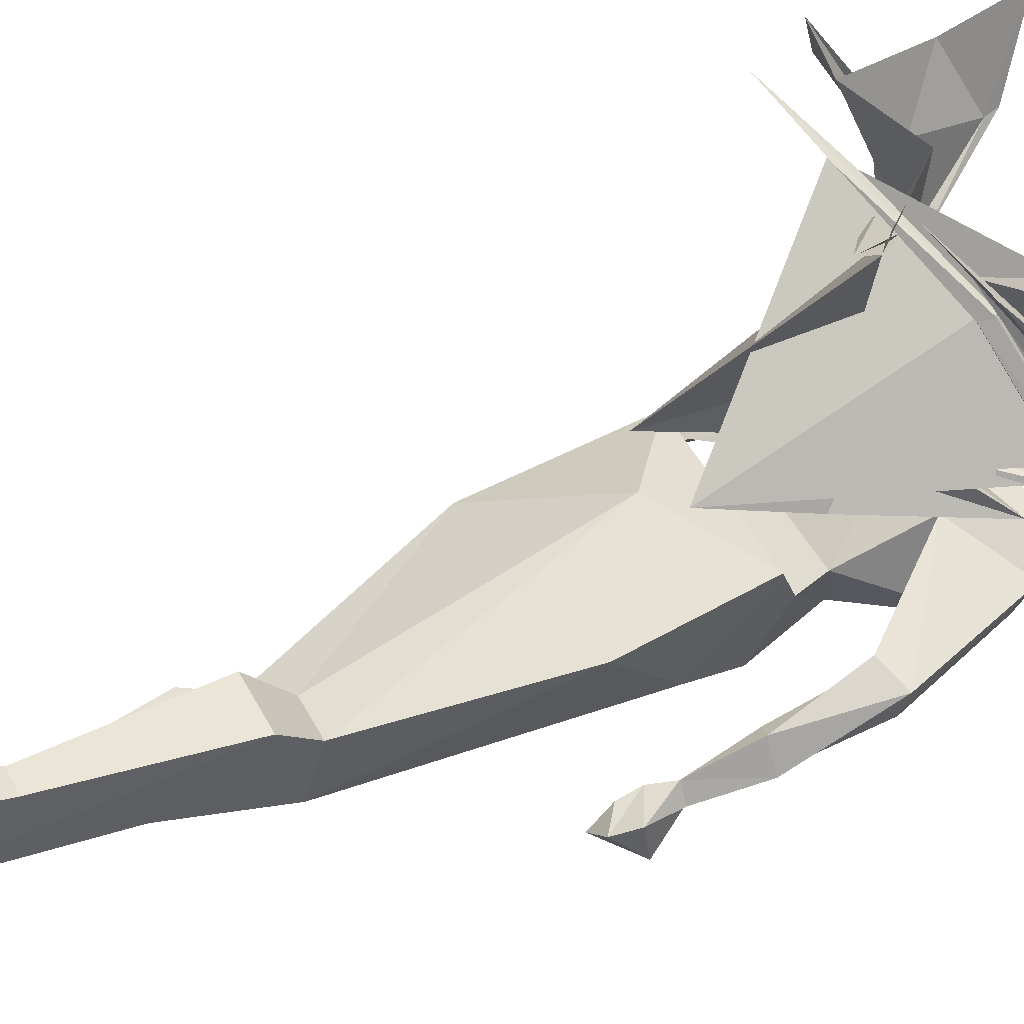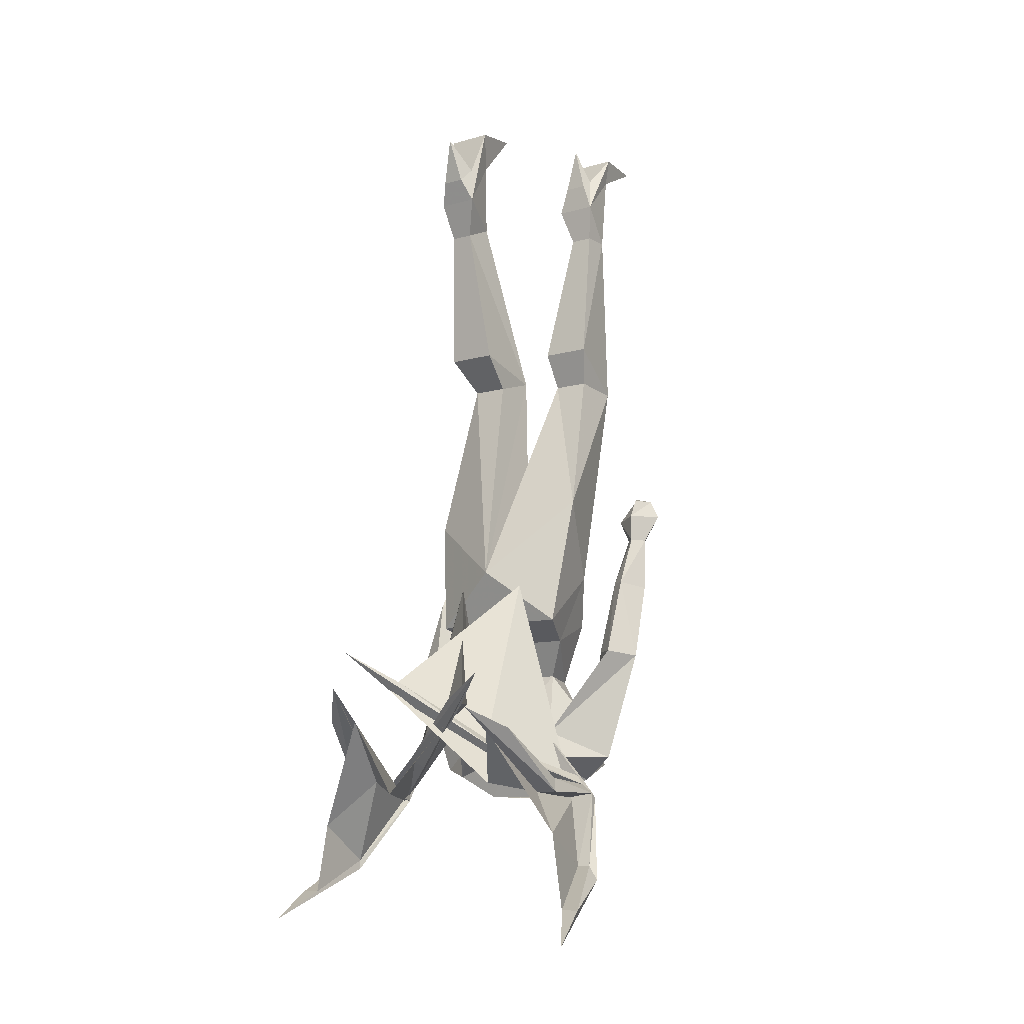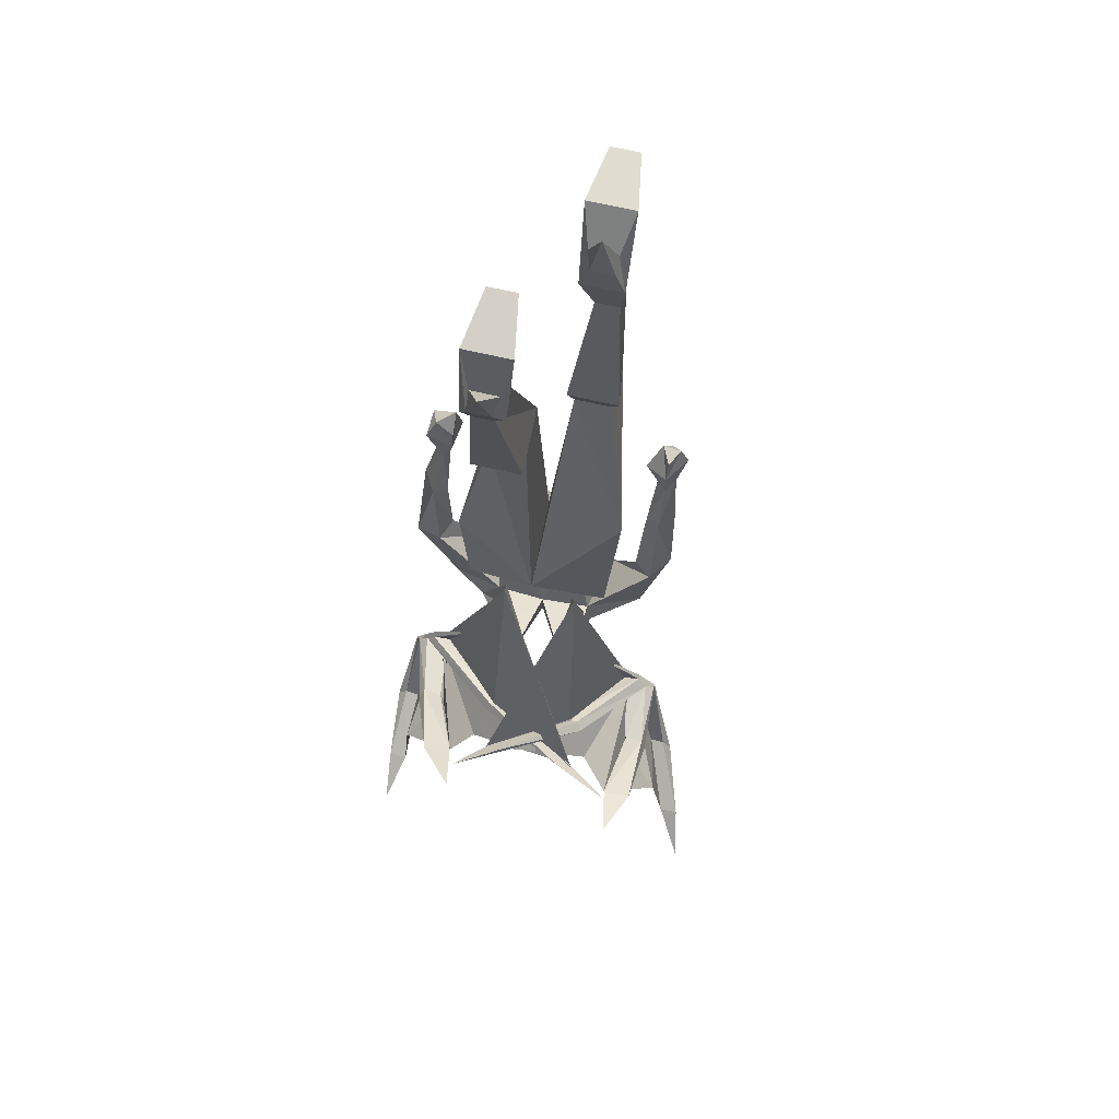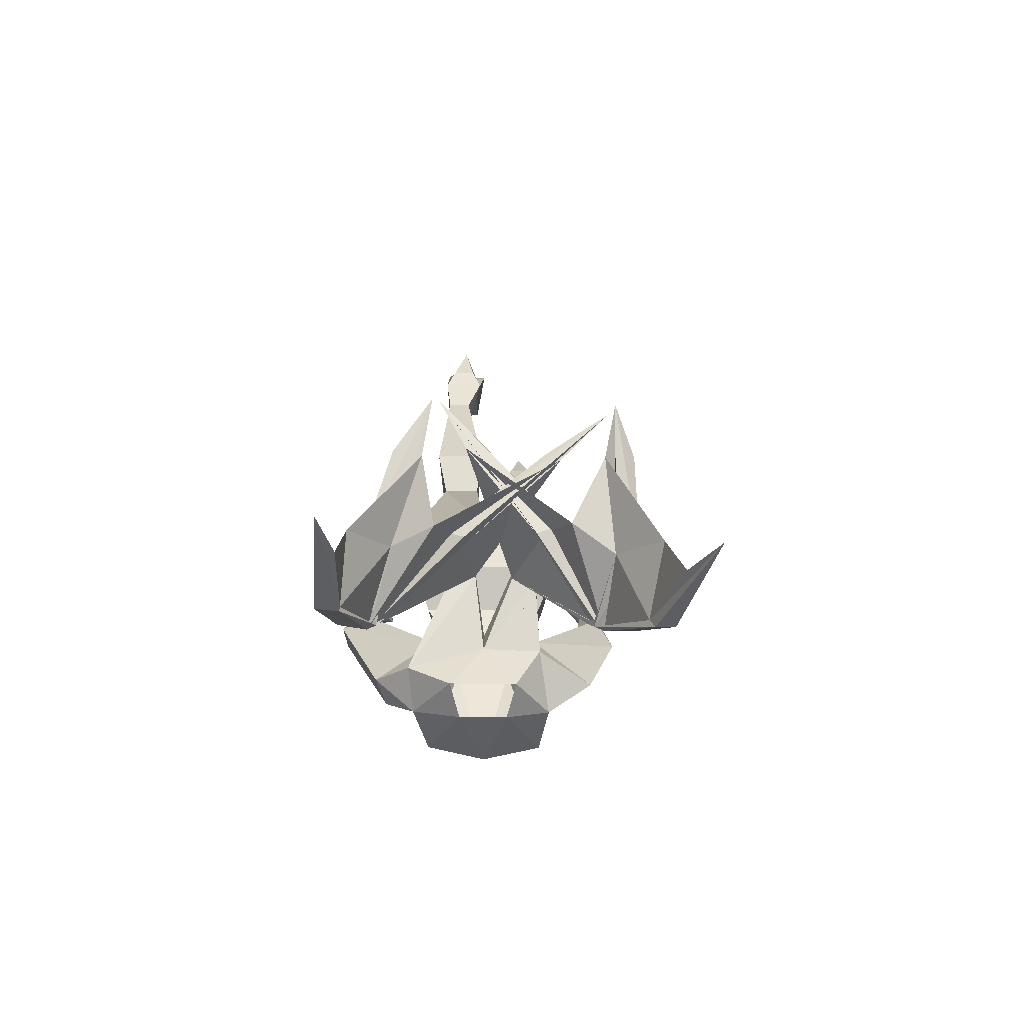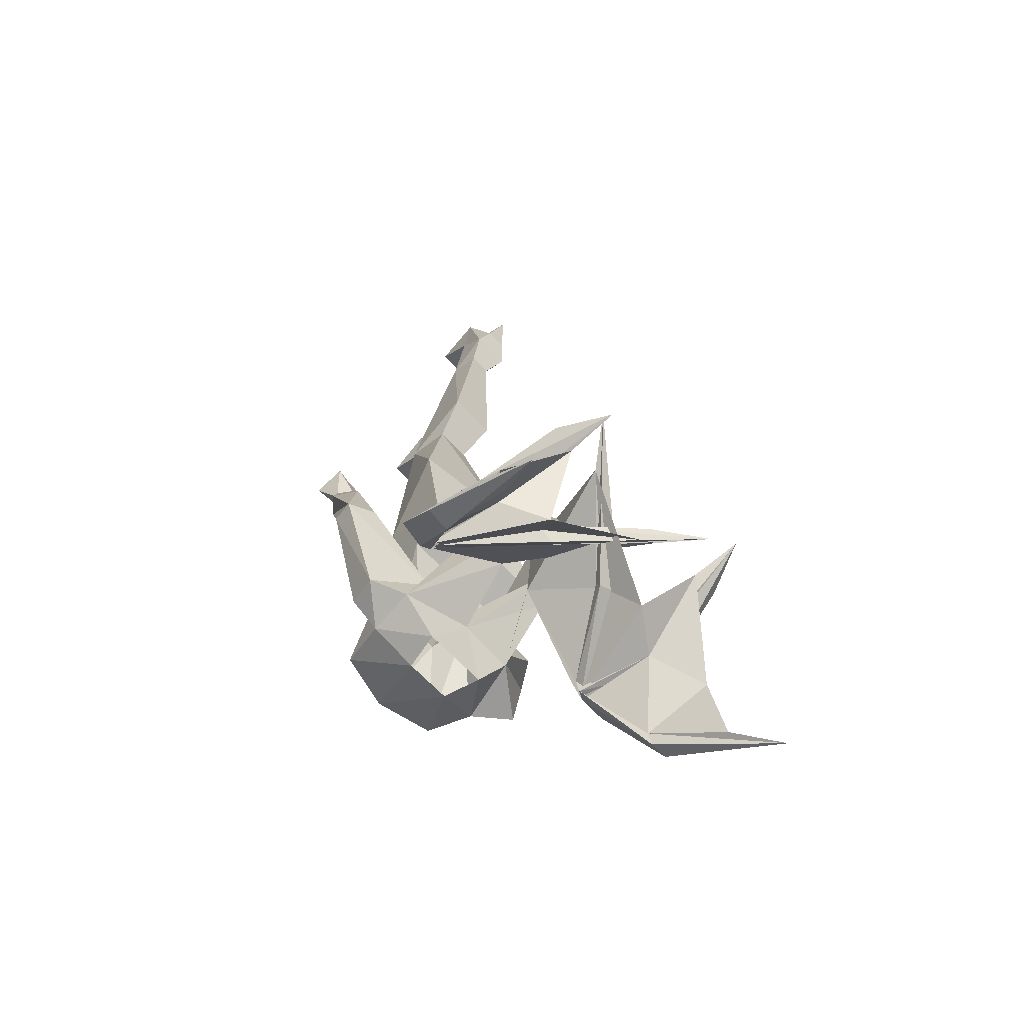
<metadata>
{"format":"obj","ext":"obj","renderer":"f3d","projection":"perspective","resolution":1024,"background":"white","views":[{"elev":46.4,"azim":-116.1,"up":"+Z"},{"elev":-10.2,"azim":36.1,"up":"+Y"},{"elev":69.7,"azim":12.9,"up":"+Y"},{"elev":-67.0,"azim":-0.4,"up":"+Y"},{"elev":-65.5,"azim":-47.1,"up":"+Y"}]}
</metadata>
<code>
v -0.2109 -1.273 0.04688
v -0.05469 -1.219 0.1641
v -0.1953 -1.258 0.04688
v -0.2031 -1.258 0.03906
v -0.2266 -1.289 0.04688
v -0.1875 -1.258 0.1562
v -0.1562 -1.266 0.1562
v -0.1719 -1.289 0.03906
v -0.0625 -1.234 0.1719
v 0.1016 -1.141 0.2734
v 0.125 -1.148 0.2656
v -0.02344 -1.227 0.1562
v -0.1562 -1.273 0.03906
v -0.01562 -1.117 0.04688
v -0.05469 -1.117 0.04688
v -0.05469 -1.133 0.04688
v -0.1641 -1.273 0.03125
v -0.1875 -1.305 0.03125
v -0.2344 -1.305 0.03906
v -0.2422 -1.406 0.125
v -0.2188 -1.414 0.125
v -0.1719 -1.305 0.03906
v -0.1953 -1.273 0.1719
v -0.1484 -1.172 0.2891
v -0.1016 -1.172 0.2812
v -0.08594 -1.117 0.3594
v -0.1484 -1.273 0.1641
v -0.03125 -1.25 0.1719
v 0.2031 -1.102 0.3281
v -0.2578 -1.422 0.125
v -0.2188 -1.43 0.125
v -0.2422 -1.516 0.3203
v -0.25 -1.469 0.2422
v -0.01562 -1.133 0.04688
v 0 -1.219 -0.04688
v 0 -1.172 -0.04688
v -0.08594 -1.18 -0.05469
v -0.125 -1.258 -0.0625
v -0.2188 -1.469 0.2422
v -0.2109 -1.352 0.2266
v -0.07812 -1.297 0.2109
v -0.04688 -1.227 0.1641
v -0.04688 -0.9141 0.03906
v -0.0625 -1.062 -0.02344
v -0.05469 -1.297 -0.07031
v 0.05469 -1.297 -0.07031
v 0.09375 -1.227 -0.04688
v 0.08594 -1.141 0.04688
v 0.04688 -1.141 0.04688
v 0.04688 -1.117 0.04688
v 0.08594 -1.18 -0.05469
v 0.05469 -1.07 -0.1094
v -0.0625 -1.07 -0.1094
v -0.1172 -1.172 -0.1562
v -0.2031 -1.039 -0.07812
v -0.25 -1.055 -0.09375
v -0.1797 -1.242 -0.09375
v -0.1172 -1.266 -0.1406
v -0.03906 -1.297 -0.1328
v -0.09375 -1.234 -0.2266
v 0 -1.234 -0.25
v 0.03906 -1.297 -0.1328
v 0.09375 -1.234 -0.2266
v 0.1094 -1.266 -0.1406
v 0.1797 -1.227 -0.1094
v 0.08594 -1.117 0.04688
v 0.2109 -1.266 0.03125
v 0.1719 -1.281 0.03125
v 0.1719 -1.281 0.03906
v 0.2109 -1.266 0.03906
v 0.09375 -1.008 -0.07812
v 0.03906 -1.078 -0.1719
v 0.07031 -0.9688 -0.1875
v 0.1016 -0.8828 -0.1484
v 0.125 -0.9766 -0.007812
v -0.1016 -1.008 -0.07812
v -0.04688 -1.078 -0.1719
v -0.07812 -0.9688 -0.1875
v -0.1016 -0.8828 -0.1484
v 0 -0.8203 -0.1094
v 0.03125 -0.5 -0.25
v 0.09375 -0.5 -0.25
v 0.1406 -0.75 -0.05469
v 0 -0.8828 0.03125
v -0.125 -0.9766 -0.007812
v -0.1641 -1.227 -0.1484
v -0.1875 -1.039 -0.1172
v -0.2188 -0.9141 -0.1172
v -0.2422 -0.9141 -0.1562
v -0.2188 -0.9219 -0.1797
v -0.2422 -1.047 -0.1328
v 0.1172 -1.172 -0.1562
v 0.1953 -1.031 -0.08594
v 0.1641 -1.031 -0.1094
v 0.1484 -1.227 -0.1328
v 0.2266 -1.039 -0.1328
v 0.1953 -0.8984 -0.1328
v 0.1953 -1.039 -0.1484
v 0.1953 -0.9141 -0.1875
v 0.2188 -0.9062 -0.1797
v 0.2109 -0.8125 -0.1953
v 0.1953 -0.8125 -0.1719
v 0.1719 -0.8984 -0.1484
v -0.1953 -0.9219 -0.1328
v 0.1797 -0.8125 -0.1875
v 0.1953 -0.8203 -0.2109
v 0.2266 -0.7656 -0.2188
v 0.1953 -0.7656 -0.1719
v 0.1562 -0.7734 -0.1953
v 0.1953 -0.7734 -0.2422
v 0.2109 -0.7344 -0.2188
v 0.1953 -0.7344 -0.1875
v 0.1797 -0.7266 -0.2188
v -0.2031 -0.8281 -0.1562
v -0.2188 -0.8281 -0.1797
v -0.2109 -0.8359 -0.1797
v -0.1953 -0.8359 -0.1719
v -0.1875 -0.7969 -0.1641
v -0.2344 -0.7734 -0.1641
v -0.2344 -0.7812 -0.2188
v -0.1797 -0.7891 -0.2109
v -0.1875 -0.7344 -0.2031
v -0.1875 -0.7656 -0.1719
v -0.2188 -0.7422 -0.1797
v -0.1406 -0.7812 -0.02344
v -0.08594 -0.4844 -0.1328
v -0.02344 -0.4844 -0.1328
v 0.03125 -0.4922 -0.1641
v 0.02344 -0.4297 -0.1406
v 0.05469 -0.1875 -0.1875
v 0.05469 -0.1875 -0.2344
v 0.09375 -0.1875 -0.2344
v 0.1094 -0.4297 -0.1406
v 0.09375 -0.4922 -0.1641
v -0.08594 -0.5078 -0.05469
v -0.1016 -0.4531 0
v -0.08594 -0.1875 -0.03125
v -0.04688 -0.1875 -0.03125
v -0.04688 -0.2109 0.02344
v -0.01562 -0.4531 0
v -0.02344 -0.5078 -0.05469
v -0.08594 -0.2109 0.02344
v -0.09375 -0.1484 0.04688
v -0.08594 -0.07031 -0.007812
v -0.03125 -0.07031 -0.007812
v -0.02344 -0.1484 0.04688
v 0.09375 -0.1875 -0.1875
v 0.1016 -0.125 -0.1797
v 0.03125 -0.125 -0.1797
v 0.03906 -0.05469 -0.25
v 0.09375 -0.05469 -0.25
v 0.1016 -0.007812 -0.25
v 0.08594 -0.0625 -0.2031
v 0.08594 -0.07812 -0.1797
v 0.04688 -0.07812 -0.1797
v 0.02344 -0.007812 -0.25
v 0.03906 -0.007812 -0.3438
v 0.08594 -0.007812 -0.3438
v 0.03906 -0.0625 -0.2031
v 0.0625 0 -0.1875
v 0.1172 -1.211 0.1641
v 0.2266 -1.281 0.04688
v 0.08594 -1.234 0.1719
v 0.08594 -1.219 0.1641
v 0.1797 -1.297 0.04688
v 0.125 -1.219 0.1797
v -0.07812 -1.055 0.3359
v -0.03125 -1.117 0.2734
v 0.2109 -1.281 0.1562
v 0.2422 -1.273 0.1562
v 0.2422 -1.297 0.03906
v 0.2422 -1.305 0.03125
v 0.1953 -1.305 0.03125
v 0.1797 -1.305 0.03906
v 0.2109 -1.297 0.1641
v 0.2109 -1.164 0.3672
v 0.1953 -1.195 0.2891
v 0.2422 -1.195 0.2891
v 0.25 -1.297 0.1641
v 0.2578 -1.422 0.1094
v 0.2812 -1.422 0.1094
v 0.2969 -1.445 0.1094
v 0.2656 -1.445 0.1094
v 0.3516 -1.547 0.2969
v 0.3047 -1.492 0.2266
v 0.3359 -1.492 0.2266
v 0 -1.109 0.2734
v 0.1016 -1.211 0.1641
v 0.07812 -0.9141 0.03125
v 0.0625 -1.062 -0.02344
v 0.1406 -1.281 0.2109
v 0.2812 -1.367 0.2188
v -0.09375 -0.007812 0.01562
v -0.07812 0.007812 -0.07812
v -0.03125 0.007812 -0.07812
v -0.01562 -0.007812 0.01562
v -0.03125 -0.08594 0.03906
v -0.03906 -0.1094 0.0625
v -0.07812 -0.1094 0.0625
v -0.07812 -0.08594 0.03906
v -0.05469 -0.03125 0.07812
f 1 2 3
f 1 3 4
f 1 4 5
f 1 5 6
f 1 6 7
f 1 7 8
f 1 8 9
f 1 9 2
f 2 9 10
f 2 10 11
f 2 11 12
f 2 12 3
f 3 12 13
f 3 13 14
f 3 14 15
f 3 15 4
f 4 15 16
f 4 16 17
f 4 17 18
f 4 18 19
f 4 19 5
f 5 19 20
f 5 20 21
f 5 21 22
f 5 22 23
f 5 23 6
f 6 23 24
f 6 24 25
f 6 25 7
f 7 25 26
f 7 26 27
f 7 27 8
f 8 27 22
f 8 22 13
f 8 13 28
f 8 28 9
f 9 28 29
f 9 29 10
f 10 29 11
f 11 29 12
f 12 29 28
f 12 28 13
f 23 22 27
f 23 27 26
f 23 26 24
f 24 26 25
f 30 19 18
f 30 18 31
f 30 31 32
f 30 32 33
f 30 33 20
f 30 20 19
f 22 21 31
f 22 31 18
f 22 18 13
f 13 18 17
f 13 17 34
f 13 34 14
f 14 34 35
f 14 35 36
f 14 36 15
f 15 36 37
f 15 37 16
f 16 37 38
f 16 38 34
f 16 34 17
f 21 39 32
f 21 32 31
f 32 39 33
f 33 39 20
f 20 39 21
f 34 38 35
f 35 47 48
f 35 48 49
f 35 49 36
f 36 49 50
f 36 50 51
f 47 51 66
f 47 66 48
f 48 66 67
f 48 67 68
f 48 68 49
f 49 68 69
f 49 69 50
f 50 69 70
f 50 70 66
f 50 66 51
f 70 161 162
f 70 162 67
f 70 67 66
f 163 164 69
f 163 69 165
f 163 165 166
f 163 166 167
f 163 167 164
f 164 167 168
f 164 168 161
f 164 161 70
f 164 70 69
f 161 166 162
f 162 166 165
f 162 165 169
f 162 169 170
f 162 170 171
f 162 171 67
f 67 171 172
f 67 172 68
f 68 172 173
f 68 173 69
f 69 173 174
f 69 174 165
f 165 174 175
f 165 175 169
f 169 175 176
f 169 176 177
f 169 177 170
f 170 177 178
f 170 178 179
f 170 179 171
f 171 179 174
f 171 174 180
f 171 180 181
f 171 181 172
f 172 181 182
f 172 182 173
f 173 182 183
f 173 183 174
f 174 183 180
f 180 183 184
f 180 184 185
f 180 185 181
f 181 185 186
f 181 186 182
f 182 186 184
f 182 184 183
f 187 167 166
f 187 166 161
f 187 161 168
f 187 168 167
f 175 174 179
f 175 179 176
f 176 179 178
f 176 178 177
f 186 185 184
f 21 39 40
f 21 40 39
f 40 21 27
f 40 27 25
f 40 25 27
f 40 27 18
f 40 18 21
f 21 18 27
f 27 18 25
f 27 25 41
f 27 41 18
f 18 41 25
f 41 18 42
f 41 42 11
f 41 11 42
f 41 42 18
f 18 42 43
f 18 43 34
f 18 34 42
f 42 34 11
f 42 11 43
f 43 11 34
f 43 34 44
f 43 44 34
f 34 44 38
f 34 38 44
f 49 173 188
f 49 188 168
f 49 168 189
f 49 189 190
f 49 190 189
f 49 189 173
f 173 189 188
f 173 188 191
f 173 191 175
f 173 175 177
f 173 177 191
f 173 191 188
f 188 191 168
f 188 168 191
f 168 188 189
f 191 177 175
f 175 177 192
f 175 192 177
f 192 175 180
f 192 180 185
f 192 185 180
f 192 180 173
f 192 173 175
f 175 173 180
f 190 49 47
f 190 47 49
f 35 38 45
f 35 45 46
f 35 46 47
f 37 54 55
f 37 55 56
f 37 56 57
f 37 57 38
f 38 57 58
f 38 58 45
f 45 58 59
f 59 58 60
f 59 60 61
f 59 61 62
f 62 61 63
f 62 63 64
f 62 64 46
f 46 64 47
f 47 64 65
f 47 65 51
f 74 80 81
f 74 81 82
f 74 82 83
f 54 58 86
f 54 86 87
f 54 87 55
f 55 87 88
f 55 88 56
f 56 88 89
f 56 89 90
f 56 90 91
f 56 91 57
f 57 91 86
f 57 86 58
f 92 51 93
f 92 93 94
f 92 94 95
f 92 95 64
f 96 97 93
f 96 93 51
f 96 51 65
f 96 65 98
f 96 98 99
f 96 99 100
f 96 100 97
f 97 103 93
f 93 103 94
f 94 103 99
f 94 99 98
f 94 98 95
f 95 98 65
f 95 65 64
f 90 104 87
f 90 87 91
f 91 87 86
f 104 88 87
f 79 125 126
f 79 126 127
f 79 127 80
f 80 127 84
f 80 84 128
f 80 128 81
f 81 128 129
f 82 133 134
f 82 134 83
f 83 134 128
f 83 128 84
f 125 84 135
f 125 135 126
f 126 135 136
f 127 140 141
f 127 141 84
f 84 141 135
f 135 141 136
f 136 141 140
f 134 133 129
f 134 129 128
f 36 51 52
f 36 52 53
f 36 53 37
f 37 53 54
f 71 52 72
f 71 72 73
f 71 73 74
f 71 74 75
f 71 75 76
f 71 76 53
f 71 53 52
f 72 77 78
f 72 78 73
f 73 78 79
f 73 79 74
f 74 79 80
f 75 84 85
f 75 85 76
f 76 85 79
f 76 79 78
f 76 78 77
f 76 77 53
f 53 77 60
f 53 60 54
f 54 60 58
f 92 63 52
f 92 52 51
f 92 64 63
f 63 72 52
f 72 63 61
f 72 61 77
f 77 61 60
f 97 100 101
f 97 101 102
f 97 102 103
f 103 102 105
f 103 105 99
f 99 105 106
f 99 106 100
f 100 106 101
f 89 88 114
f 89 114 115
f 89 115 90
f 90 115 116
f 90 116 104
f 104 116 117
f 104 117 114
f 104 114 88
f 81 129 130
f 81 130 131
f 81 131 132
f 81 132 82
f 82 132 133
f 126 136 137
f 126 137 127
f 127 137 138
f 127 138 139
f 127 139 140
f 136 140 139
f 136 139 142
f 136 142 137
f 137 142 143
f 137 143 144
f 137 144 138
f 138 144 145
f 138 145 146
f 138 146 139
f 139 146 143
f 139 143 142
f 133 147 130
f 133 130 129
f 132 147 133
f 147 132 148
f 147 148 130
f 130 148 149
f 130 149 131
f 131 149 150
f 131 150 151
f 131 151 132
f 132 151 148
f 148 151 152
f 148 152 153
f 148 153 154
f 148 154 149
f 149 154 155
f 149 155 156
f 149 156 150
f 150 156 157
f 150 157 158
f 150 158 151
f 151 158 152
f 152 158 156
f 152 156 159
f 152 159 153
f 153 159 160
f 153 160 154
f 154 160 155
f 155 160 159
f 155 159 156
f 156 158 157
f 143 193 144
f 144 193 194
f 144 194 145
f 145 194 195
f 145 195 196
f 145 196 146
f 146 196 197
f 146 197 198
f 146 198 143
f 143 198 199
f 143 199 193
f 193 199 200
f 193 200 196
f 193 196 194
f 194 196 195
f 196 200 197
f 197 200 201
f 197 201 198
f 198 201 199
f 199 201 200
f 74 83 75
f 75 83 84
f 101 106 107
f 101 107 102
f 102 107 108
f 102 108 109
f 102 109 105
f 105 109 106
f 106 109 110
f 106 110 107
f 107 110 111
f 107 111 108
f 108 111 112
f 108 112 113
f 108 113 109
f 109 113 110
f 110 113 111
f 111 113 112
f 114 118 119
f 114 119 115
f 115 119 116
f 116 119 120
f 116 120 121
f 116 121 117
f 117 121 114
f 114 121 118
f 118 121 122
f 118 122 123
f 118 123 124
f 118 124 119
f 119 124 120
f 120 124 122
f 120 122 121
f 123 122 124
f 85 125 79
f 84 125 85

</code>
